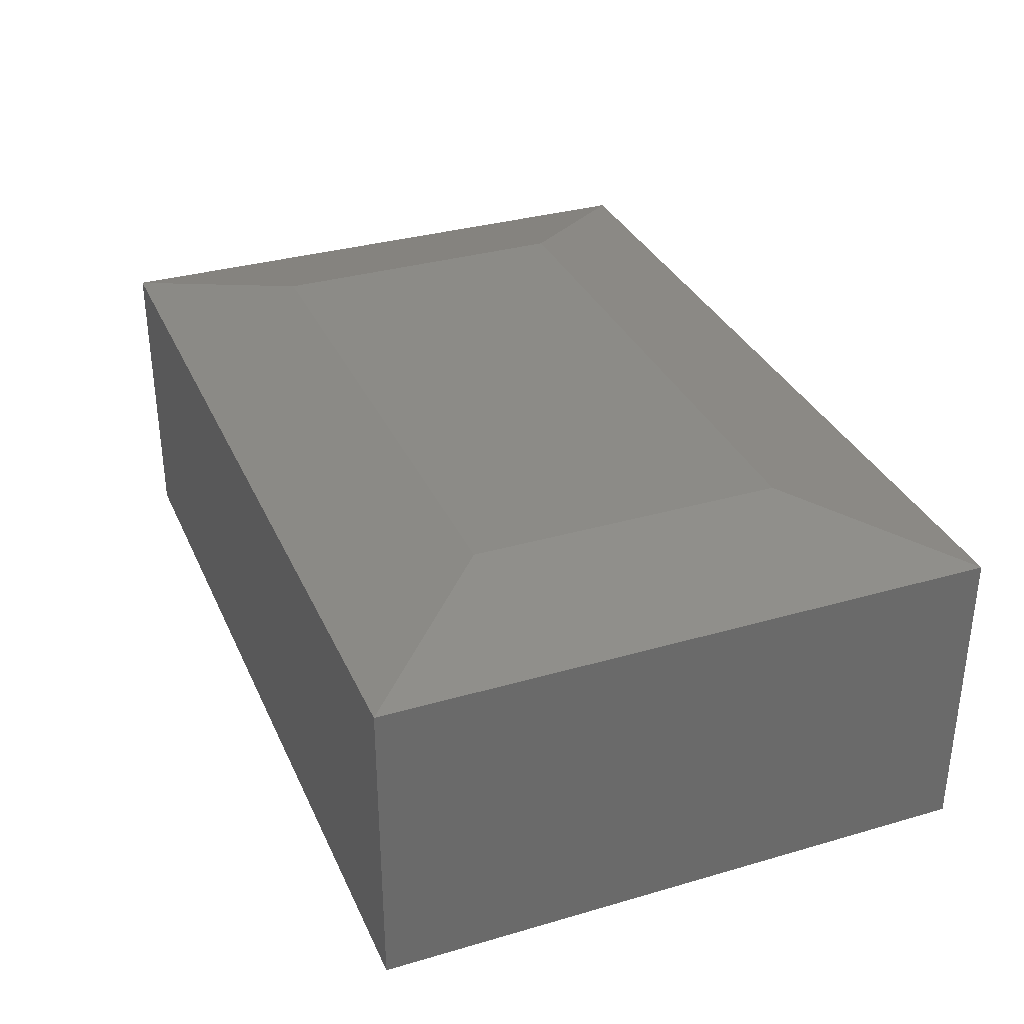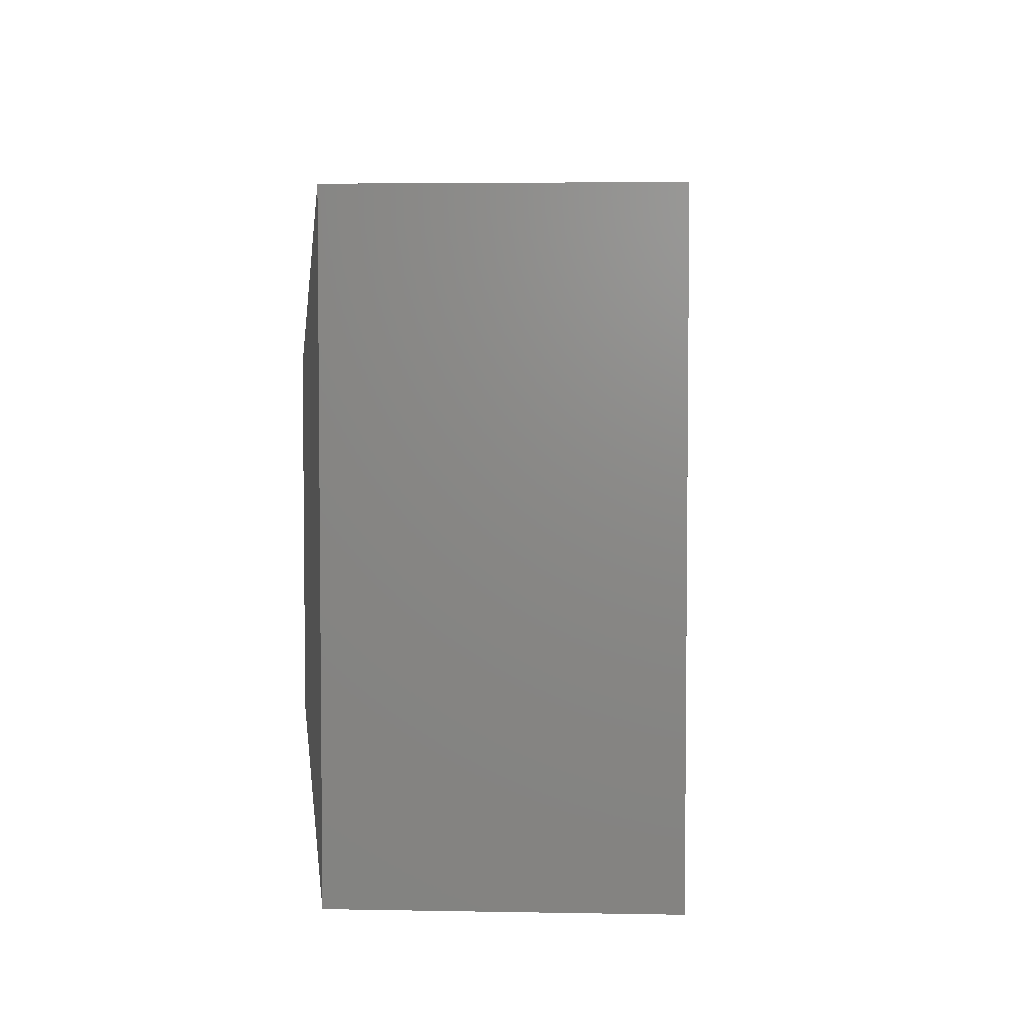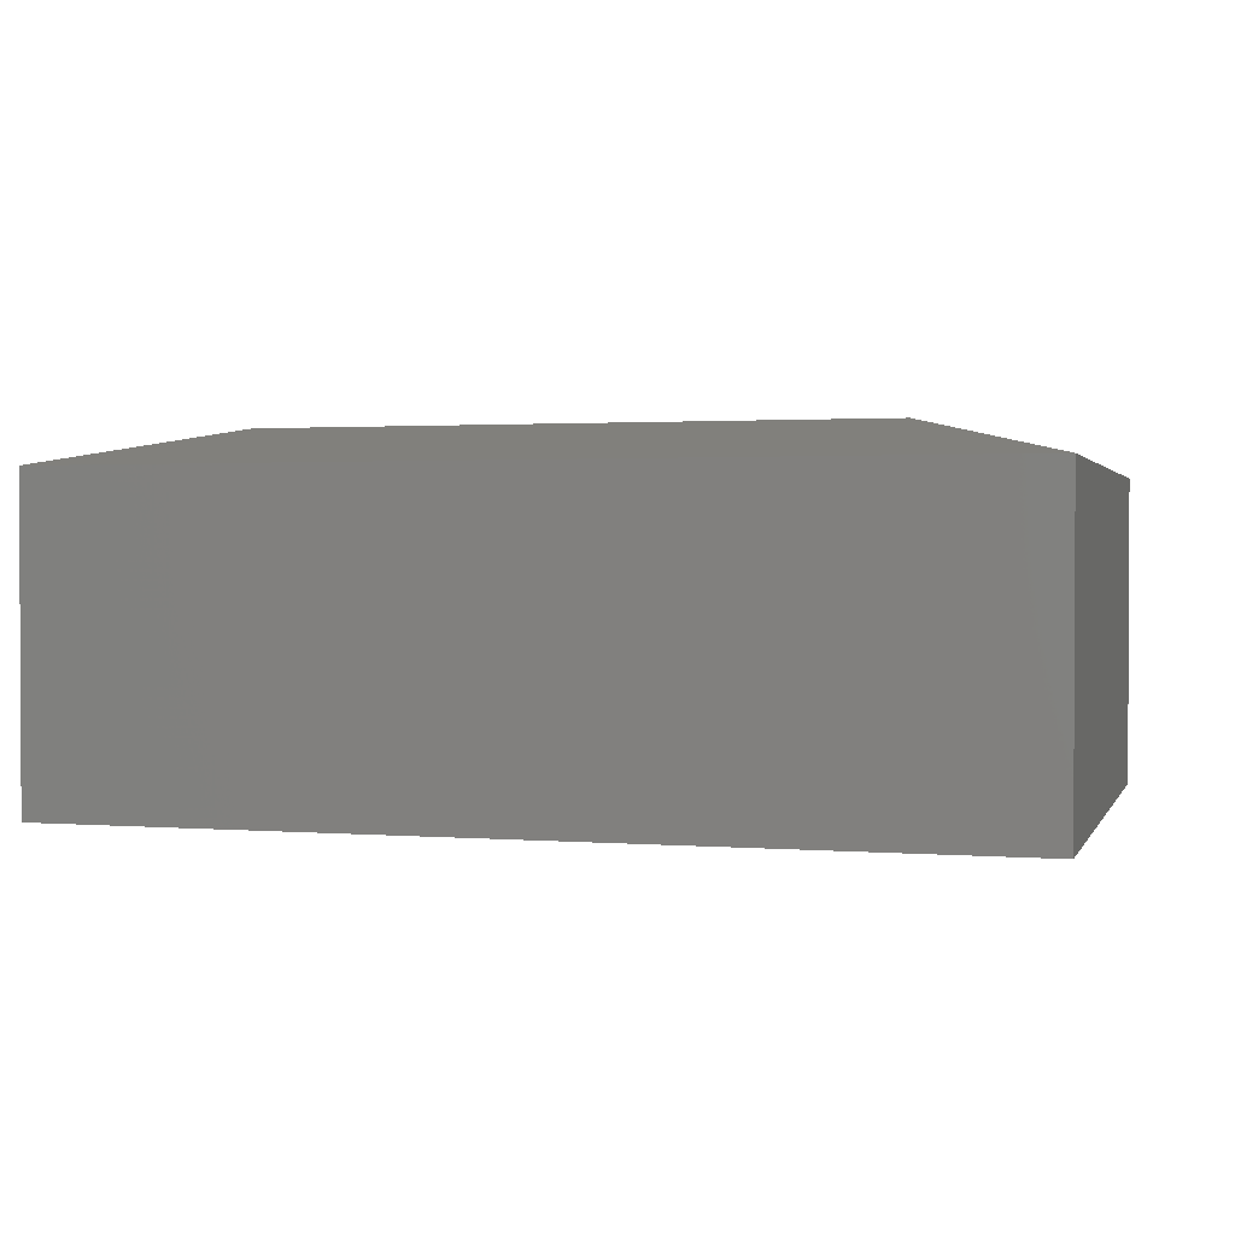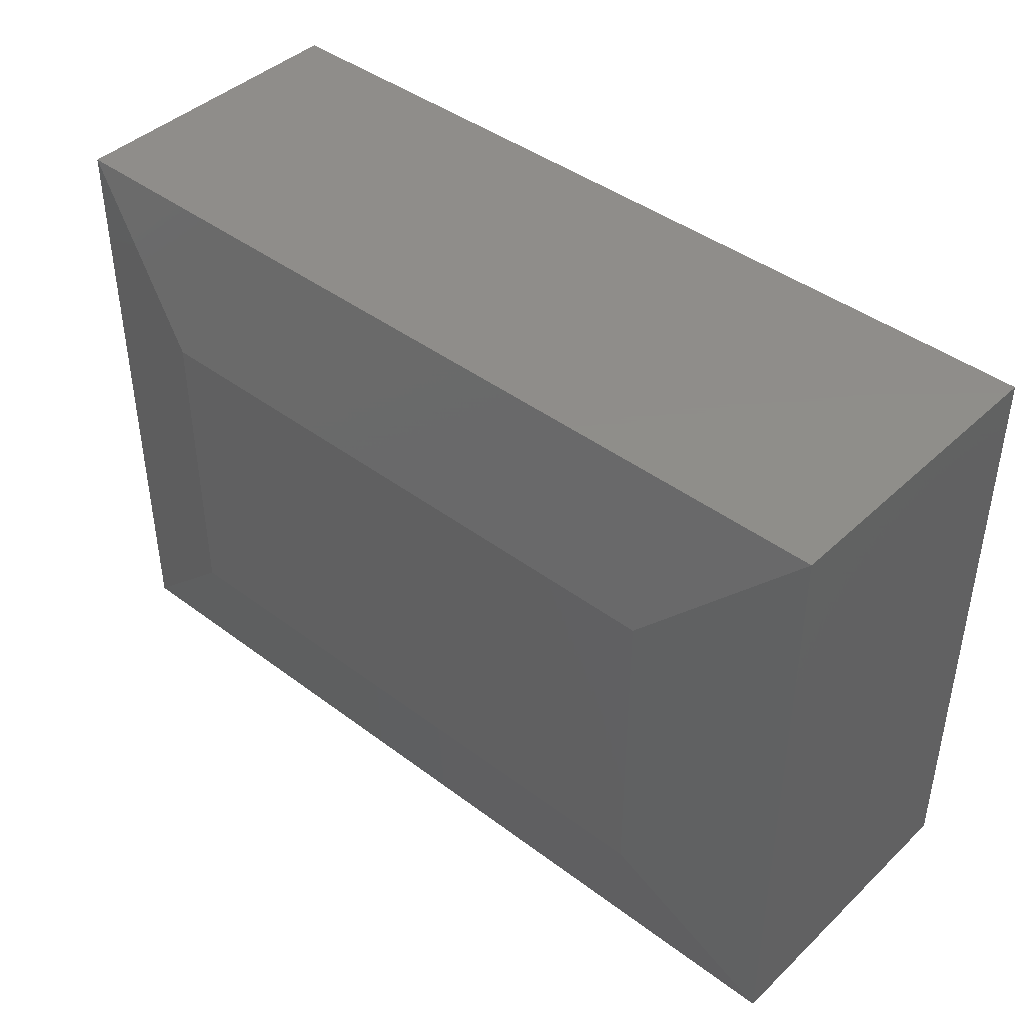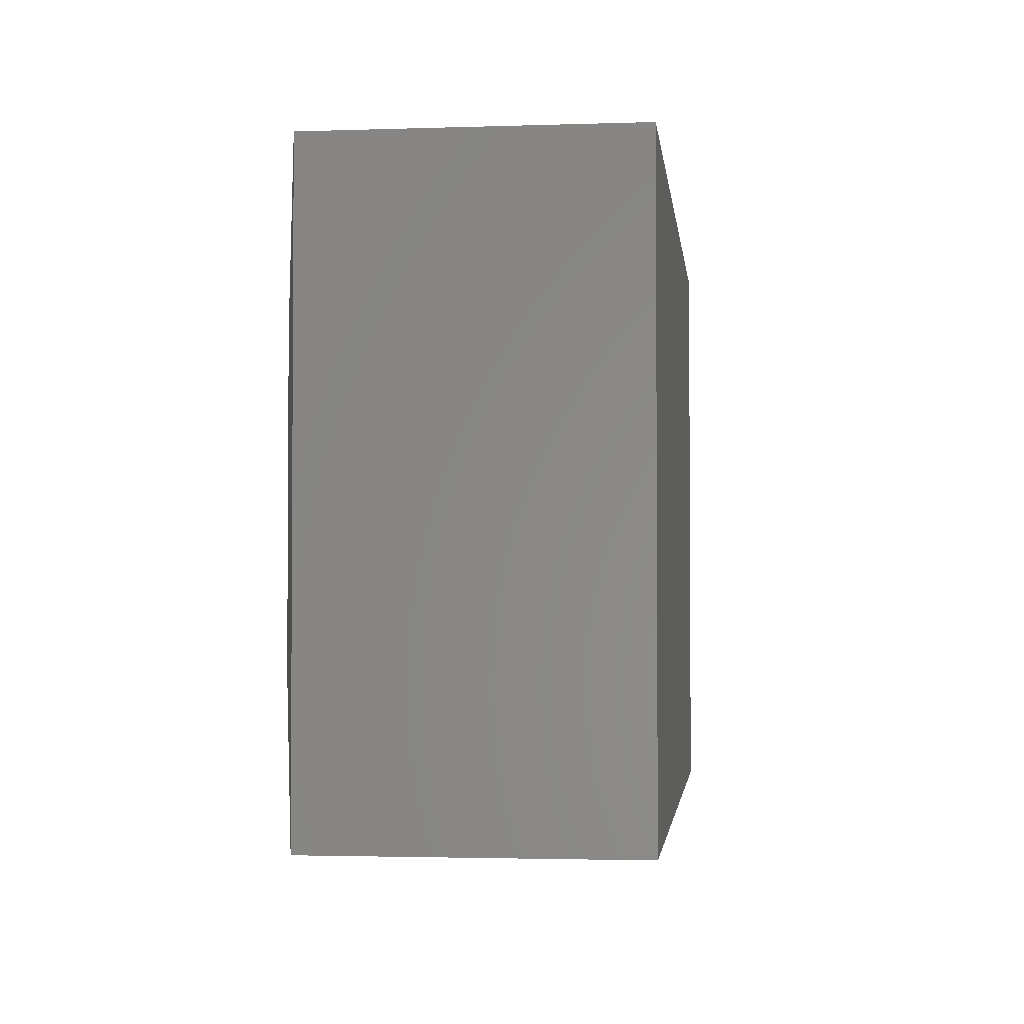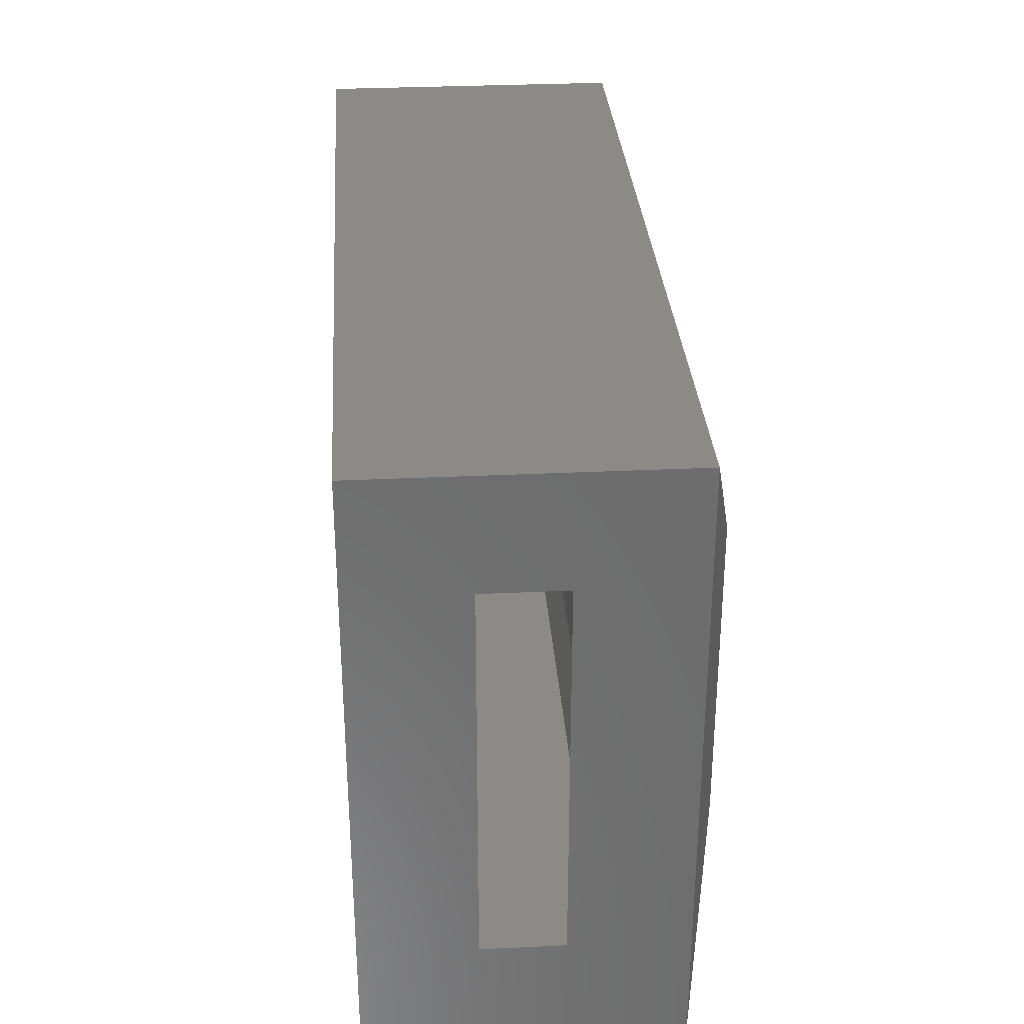
<metadata>
{"format":"stl","ext":"stl","renderer":"f3d","projection":"perspective","resolution":1024,"background":"white","views":[{"elev":33.3,"azim":-111.7,"up":"+Y"},{"elev":4.3,"azim":-86.6,"up":"+Z"},{"elev":1.5,"azim":-164.0,"up":"+Y"},{"elev":42.4,"azim":-138.1,"up":"+Z"},{"elev":-2.4,"azim":-83.4,"up":"+Z"},{"elev":31.2,"azim":86.1,"up":"+Z"}]}
</metadata>
<code>
# stl→obj: 26 verts, 48 faces
v 0.75 -0.2891 0.5132
v 0.75 -0.1953 0.4194
v 0.75 -0.03125 0.5132
v 0.75 -0.1279 0.4194
v 0.75 -0.03125 -4.592e-17
v 0.75 -0.1279 0.09375
v 0.75 -0.2891 -4.592e-17
v 0.75 -0.1953 0.09375
v 0.6562 -0.1044 0.4194
v 0.09375 -0.1953 0.4194
v 0.09375 -0.1044 0.4194
v 0.6135 -0.09375 0.1365
v 0.6562 -0.1044 0.09375
v 0.6135 -0.09375 0.3766
v 0.09375 -0.1953 0.09375
v 0.09375 -0.1044 0.09375
v 0.1365 -0.09375 0.3766
v 0.1365 -0.09375 0.1365
v 0.125 0 0.125
v 0.125 0 0.3882
v 0.625 0 0.125
v 0.625 0 0.3882
v 3.142e-17 -0.2891 0.5132
v 3.142e-17 -0.03125 0.5132
v 0 -0.2891 0
v 2.776e-17 -0.03125 -1.7e-33
f 1 2 3
f 3 2 4
f 3 4 5
f 5 4 6
f 5 6 7
f 7 6 8
f 7 8 1
f 1 8 2
f 4 2 9
f 9 2 10
f 9 10 11
f 6 12 13
f 9 14 4
f 4 14 12
f 4 12 6
f 10 2 15
f 15 2 8
f 6 13 8
f 8 13 16
f 8 16 15
f 9 11 14
f 14 11 17
f 11 16 17
f 17 16 18
f 17 18 14
f 14 18 12
f 10 15 11
f 11 15 16
f 16 13 18
f 18 13 12
f 19 20 21
f 21 20 22
f 23 24 25
f 25 24 26
f 1 3 23
f 23 3 24
f 25 26 7
f 7 26 5
f 3 22 24
f 24 22 20
f 5 21 3
f 3 21 22
f 26 19 5
f 5 19 21
f 24 20 26
f 26 20 19
f 25 7 23
f 23 7 1

</code>
